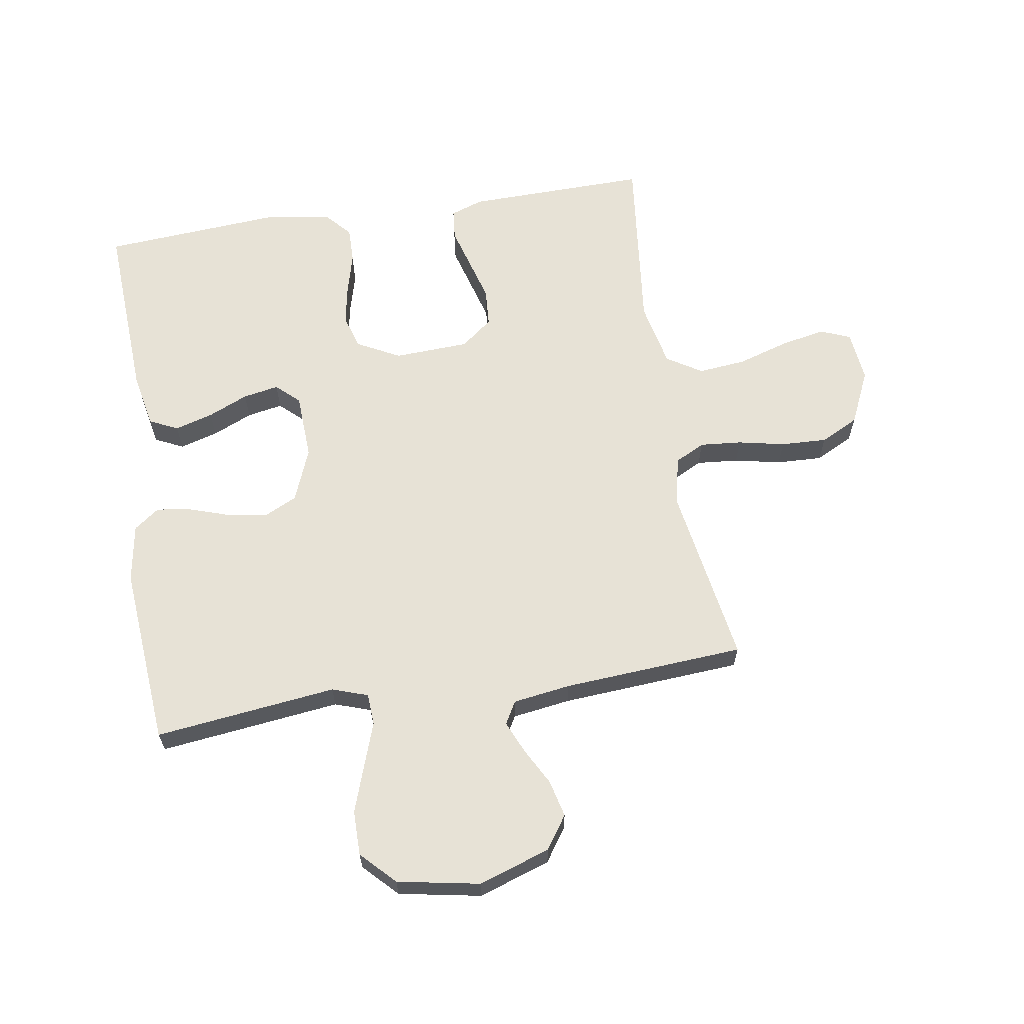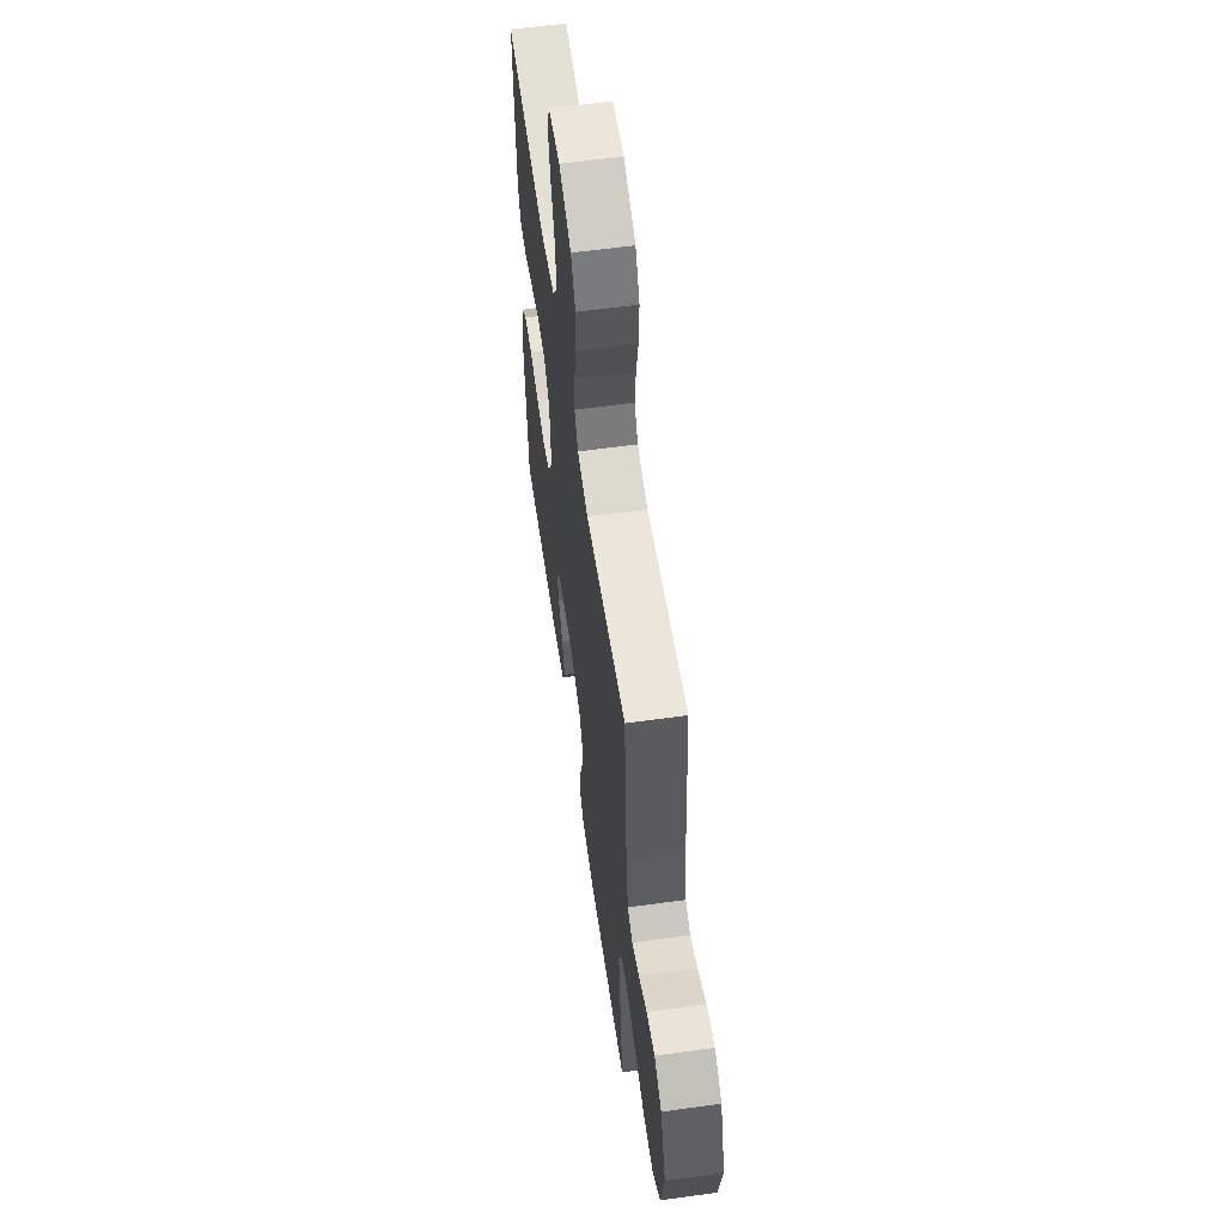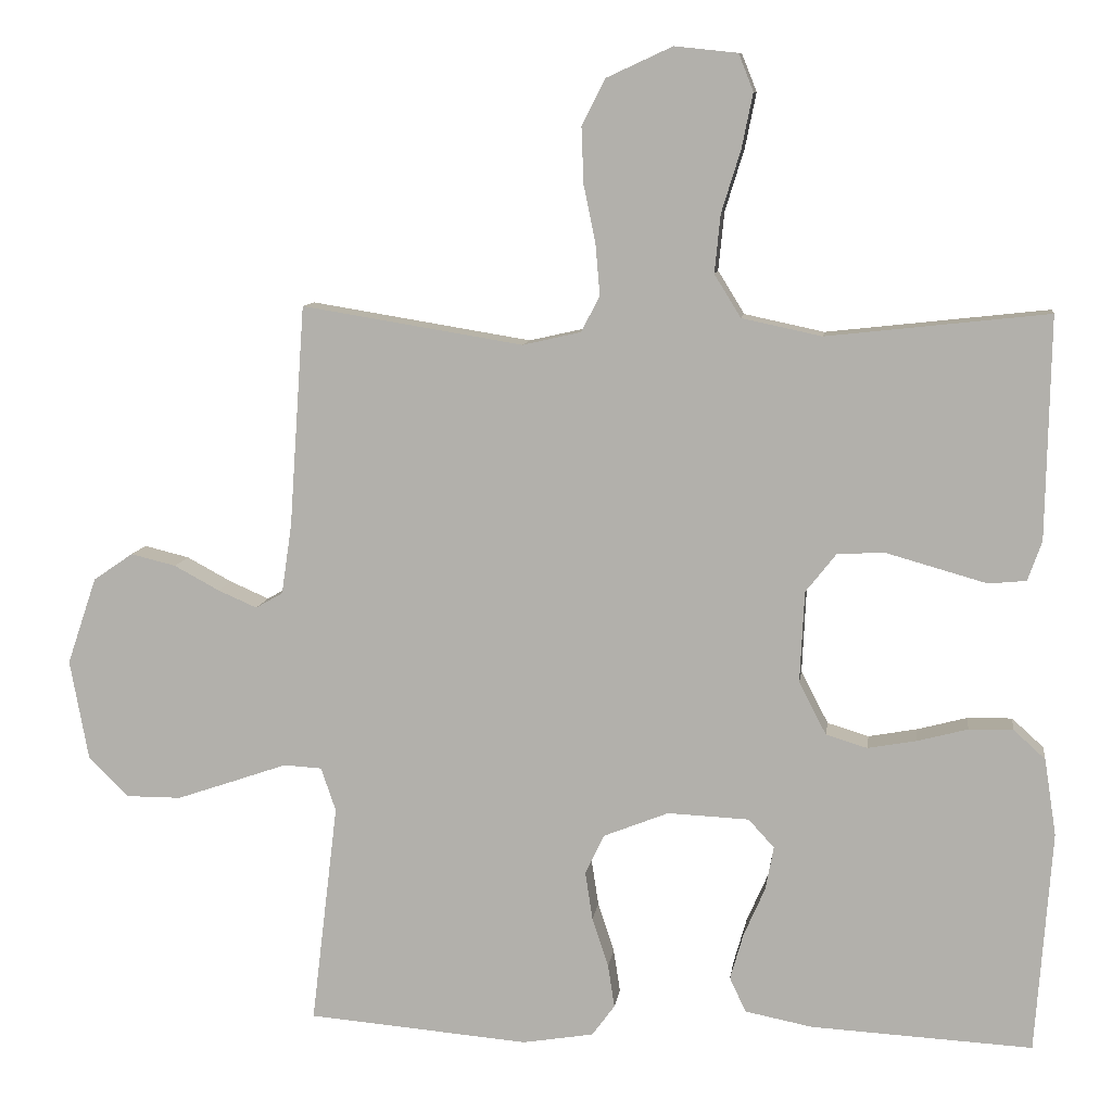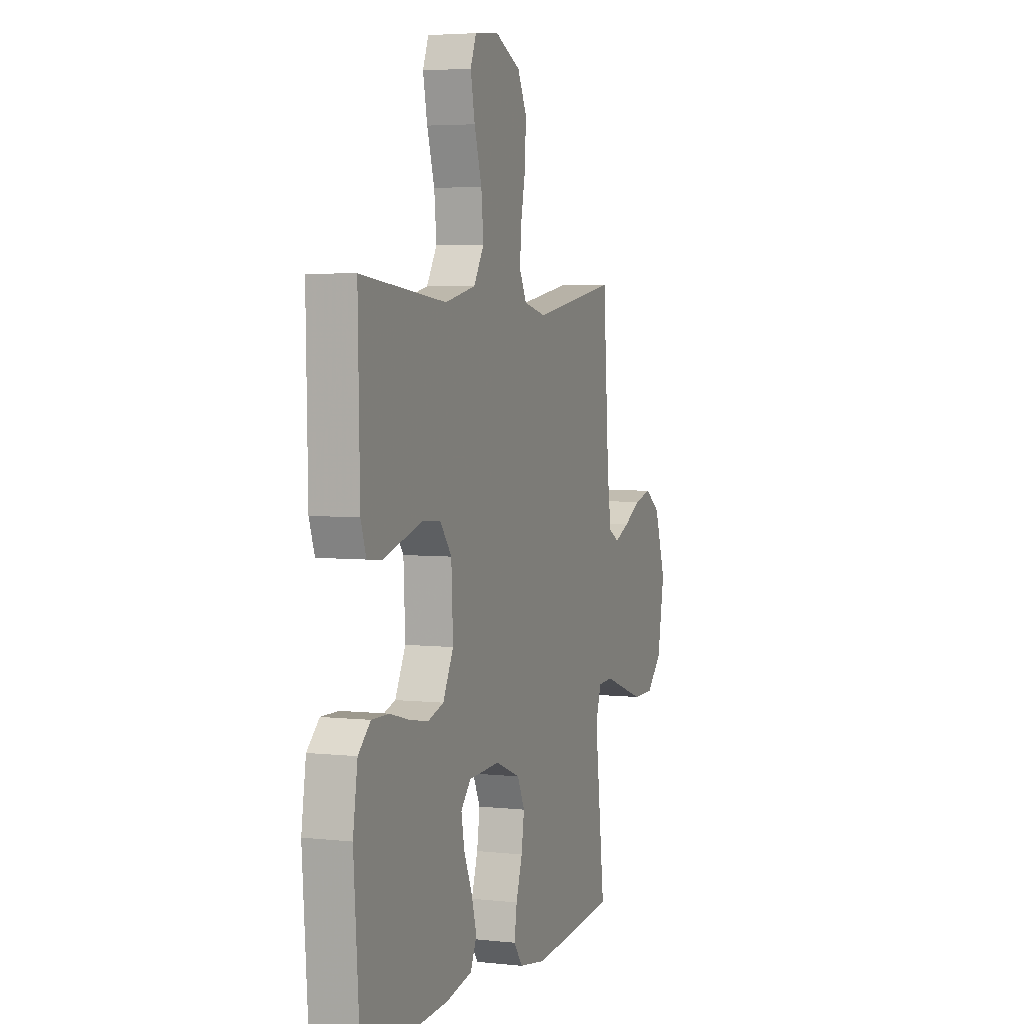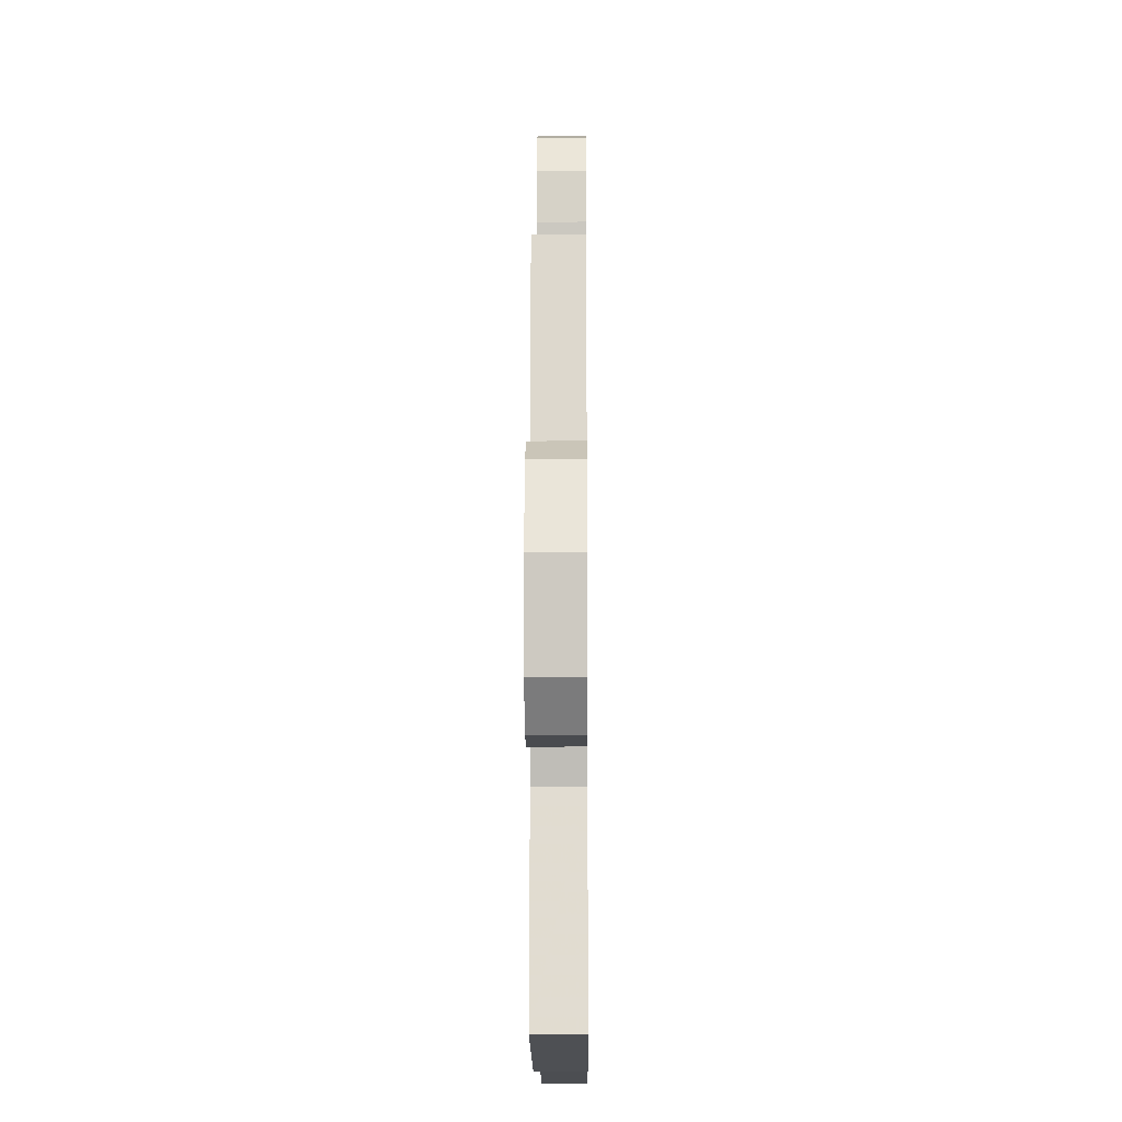
<metadata>
{"format":"obj","ext":"obj","renderer":"f3d","projection":"perspective","resolution":1024,"background":"white","views":[{"elev":63.4,"azim":-99.0,"up":"+Y"},{"elev":59.3,"azim":-98.1,"up":"+Z"},{"elev":9.5,"azim":7.6,"up":"+Z"},{"elev":4.3,"azim":109.7,"up":"+Z"},{"elev":-14.0,"azim":-89.5,"up":"+Z"}]}
</metadata>
<code>
v -0.5 0.07 -0.5
v -0.464 0.07 -0.2
v -0.484 0.07 -0.141
v -0.536 0.07 -0.138
v -0.608 0.07 -0.163
v -0.687 0.07 -0.19
v -0.761 0.07 -0.19
v -0.816 0.07 -0.136
v -0.841 0.07 0
v -0.801 0.07 0.118
v -0.747 0.07 0.155
v -0.686 0.07 0.14
v -0.625 0.07 0.107
v -0.572 0.07 0.084
v -0.535 0.07 0.105
v -0.521 0.07 0.2
v -0.5 0.07 0.5
v -0.2 0.07 0.451
v -0.121 0.07 0.469
v -0.096 0.07 0.518
v -0.102 0.07 0.587
v -0.118 0.07 0.664
v -0.121 0.07 0.74
v -0.089 0.07 0.803
v 0 0.07 0.844
v 0.085 0.07 0.835
v 0.105 0.07 0.785
v 0.09 0.07 0.711
v 0.064 0.07 0.627
v 0.056 0.07 0.548
v 0.092 0.07 0.49
v 0.2 0.07 0.467
v 0.5 0.07 0.5
v 0.494 0.07 0.2
v 0.475 0.07 0.146
v 0.424 0.07 0.141
v 0.357 0.07 0.16
v 0.286 0.07 0.18
v 0.223 0.07 0.176
v 0.182 0.07 0.124
v 0.176 0.07 0
v 0.213 0.07 -0.071
v 0.269 0.07 -0.088
v 0.335 0.07 -0.076
v 0.403 0.07 -0.058
v 0.463 0.07 -0.057
v 0.506 0.07 -0.096
v 0.522 0.07 -0.2
v 0.5 0.07 -0.5
v 0.2 0.07 -0.484
v 0.109 0.07 -0.466
v 0.087 0.07 -0.419
v 0.105 0.07 -0.356
v 0.134 0.07 -0.29
v 0.145 0.07 -0.231
v 0.11 0.07 -0.193
v 0 0.07 -0.188
v -0.088 0.07 -0.223
v -0.114 0.07 -0.277
v -0.104 0.07 -0.342
v -0.082 0.07 -0.409
v -0.073 0.07 -0.467
v -0.104 0.07 -0.509
v -0.2 0.07 -0.525
v -0.5 0 -0.5
v -0.464 0 -0.2
v -0.484 0 -0.141
v -0.536 0 -0.138
v -0.608 0 -0.163
v -0.687 0 -0.19
v -0.761 0 -0.19
v -0.816 0 -0.136
v -0.841 0 0
v -0.801 0 0.118
v -0.747 0 0.155
v -0.686 0 0.14
v -0.625 0 0.107
v -0.572 0 0.084
v -0.535 0 0.105
v -0.521 0 0.2
v -0.5 0 0.5
v -0.2 0 0.451
v -0.121 0 0.469
v -0.096 0 0.518
v -0.102 0 0.587
v -0.118 0 0.664
v -0.121 0 0.74
v -0.089 0 0.803
v 0 0 0.844
v 0.085 0 0.835
v 0.105 0 0.785
v 0.09 0 0.711
v 0.064 0 0.627
v 0.056 0 0.548
v 0.092 0 0.49
v 0.2 0 0.467
v 0.5 0 0.5
v 0.494 0 0.2
v 0.475 0 0.146
v 0.424 0 0.141
v 0.357 0 0.16
v 0.286 0 0.18
v 0.223 0 0.176
v 0.182 0 0.124
v 0.176 0 0
v 0.213 0 -0.071
v 0.269 0 -0.088
v 0.335 0 -0.076
v 0.403 0 -0.058
v 0.463 0 -0.057
v 0.506 0 -0.096
v 0.522 0 -0.2
v 0.5 0 -0.5
v 0.2 0 -0.484
v 0.109 0 -0.466
v 0.087 0 -0.419
v 0.105 0 -0.356
v 0.134 0 -0.29
v 0.145 0 -0.231
v 0.11 0 -0.193
v 0 0 -0.188
v -0.088 0 -0.223
v -0.114 0 -0.277
v -0.104 0 -0.342
v -0.082 0 -0.409
v -0.073 0 -0.467
v -0.104 0 -0.509
v -0.2 0 -0.525
f 63 64 1 2
f 60 61 62 63
f 59 60 63 2
f 58 59 2 3
f 57 58 3
f 56 57 3
f 51 52 53 54
f 51 54 55
f 50 51 55
f 49 50 55
f 48 49 55 56
f 44 45 46 47
f 43 44 47 48
f 42 43 48 56
f 34 35 36 37
f 32 33 34 37
f 31 32 37 38
f 26 27 28 29
f 26 29 30
f 25 26 30
f 24 25 30
f 21 22 23 24
f 20 21 24 30
f 19 20 30 31
f 16 17 18
f 15 16 18 19
f 10 11 12 13
f 10 13 14
f 9 10 14
f 8 9 14
f 7 8 14 15
f 4 5 6 7
f 41 42 56 3
f 19 31 38 39
f 19 39 40
f 4 7 15 19
f 19 40 41
f 3 4 19 41
f 66 65 128 127
f 127 126 125 124
f 66 127 124 123
f 67 66 123 122
f 67 122 121
f 67 121 120
f 118 117 116 115
f 119 118 115
f 119 115 114
f 119 114 113
f 120 119 113 112
f 111 110 109 108
f 112 111 108 107
f 120 112 107 106
f 101 100 99 98
f 101 98 97 96
f 102 101 96 95
f 93 92 91 90
f 94 93 90
f 94 90 89
f 94 89 88
f 88 87 86 85
f 94 88 85 84
f 95 94 84 83
f 82 81 80
f 83 82 80 79
f 77 76 75 74
f 78 77 74
f 78 74 73
f 78 73 72
f 79 78 72 71
f 71 70 69 68
f 67 120 106 105
f 103 102 95 83
f 104 103 83
f 83 79 71 68
f 105 104 83
f 105 83 68 67
f 1 65 66 2
f 2 66 67 3
f 3 67 68 4
f 4 68 69 5
f 5 69 70 6
f 6 70 71 7
f 7 71 72 8
f 8 72 73 9
f 9 73 74 10
f 10 74 75 11
f 11 75 76 12
f 12 76 77 13
f 13 77 78 14
f 14 78 79 15
f 15 79 80 16
f 16 80 81 17
f 17 81 82 18
f 18 82 83 19
f 19 83 84 20
f 20 84 85 21
f 21 85 86 22
f 22 86 87 23
f 23 87 88 24
f 24 88 89 25
f 25 89 90 26
f 26 90 91 27
f 27 91 92 28
f 28 92 93 29
f 29 93 94 30
f 30 94 95 31
f 31 95 96 32
f 32 96 97 33
f 33 97 98 34
f 34 98 99 35
f 35 99 100 36
f 36 100 101 37
f 37 101 102 38
f 38 102 103 39
f 39 103 104 40
f 40 104 105 41
f 41 105 106 42
f 42 106 107 43
f 43 107 108 44
f 44 108 109 45
f 45 109 110 46
f 46 110 111 47
f 47 111 112 48
f 48 112 113 49
f 49 113 114 50
f 50 114 115 51
f 51 115 116 52
f 52 116 117 53
f 53 117 118 54
f 54 118 119 55
f 55 119 120 56
f 56 120 121 57
f 57 121 122 58
f 58 122 123 59
f 59 123 124 60
f 60 124 125 61
f 61 125 126 62
f 62 126 127 63
f 63 127 128 64
f 64 128 65 1

</code>
